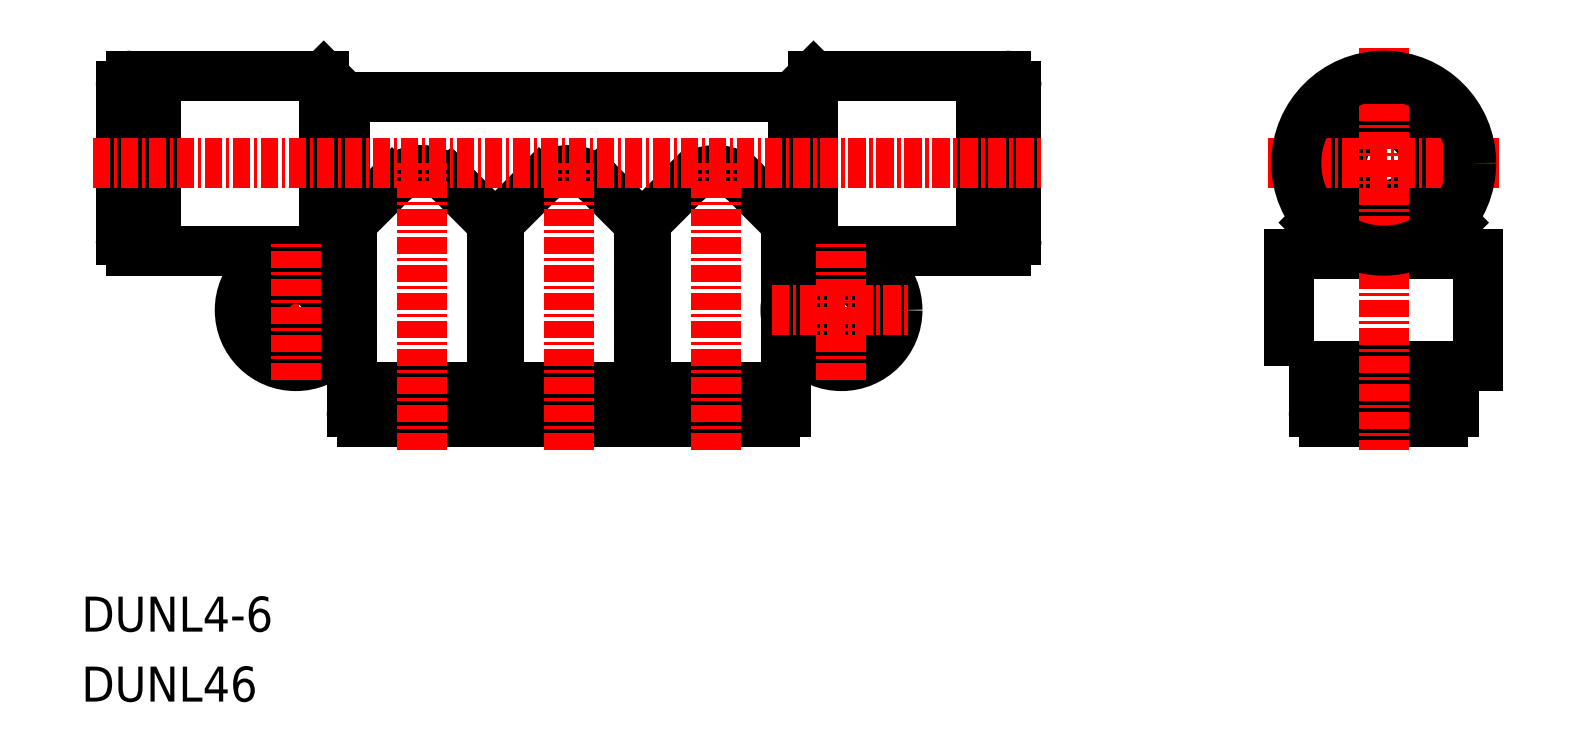
<metadata>
{"format":"dxf","ext":"dxf","renderer":"ezdxf+matplotlib","layout":"modelspace","background":"white","min_lineweight":24,"dpi":150}
</metadata>
<code>
0
SECTION
2
ENTITIES
0
TEXT
8
0
10
74.18
20
66.52
30
0
40
2.5
1
DUNL46
11
74.18
21
67.77
31
0
73
     2
0
TEXT
8
0
10
74.18
20
71.52
30
0
40
2.5
1
DUNL4-6
11
74.18
21
72.77
31
0
73
     2
0
LINE
8
0
10
162.2
20
100.8
30
0
11
162.5
21
101
31
0
0
LINE
8
0
10
172.2
20
100.8
30
0
11
172
21
101
31
0
0
LINE
8
0
10
172.2
20
100.8
30
0
11
172.2
21
98.5
31
0
0
LINE
8
0
10
162.2
20
100.8
30
0
11
162.2
21
98.5
31
0
0
POLYLINE
8
0
66
     1
10
0
20
0
30
0
70
     1
0
VERTEX
8
0
10
160.5
20
90.5
30
0
0
VERTEX
8
0
10
174
20
90.5
30
0
0
VERTEX
8
0
10
174
20
98.5
30
0
0
VERTEX
8
0
10
160.5
20
98.5
30
0
0
SEQEND
8
0
0
CIRCLE
8
0
10
167.2
20
105
30
0
40
3
0
CIRCLE
8
0
10
167.2
20
105
30
0
40
5.75
0
LINE
8
0
10
172.2
20
90.5
30
0
11
172.2
21
89
31
0
0
LINE
8
0
10
169.8
20
87.25
30
0
11
169.8
21
88
31
0
0
ARC
8
0
10
171.5
20
87.25
30
0
40
0.75
50
270
51
0
0
LINE
8
0
10
172.2
20
87.25
30
0
11
172.2
21
87.25
31
0
0
LINE
8
0
10
171.8
20
89
30
0
11
171.8
21
88
31
0
0
LINE
8
0
10
162.2
20
90.5
30
0
11
162.2
21
89
31
0
0
LINE
8
0
10
164.8
20
87.25
30
0
11
164.8
21
88
31
0
0
ARC
8
0
10
163
20
87.25
30
0
40
0.75
50
180
51
270
0
LINE
8
0
10
162.2
20
87.25
30
0
11
162.2
21
87.25
31
0
0
LINE
8
0
10
172.2
20
87.25
30
0
11
162.2
21
87.25
31
0
0
LINE
8
0
10
162.8
20
89
30
0
11
162.8
21
88
31
0
0
LINE
8
0
10
171.8
20
88
30
0
11
162.8
21
88
31
0
0
LINE
8
0
10
171.5
20
86.5
30
0
11
163
21
86.5
31
0
0
LINE
8
0
10
172.2
20
89
30
0
11
162.2
21
89
31
0
0
LINE
8
CENTER
10
175.5
20
105
30
0
11
159
21
105
31
0
0
LINE
8
CENTER
10
167.2
20
113.2
30
0
11
167.2
21
84.5
31
0
0
CIRCLE
8
0
10
167.2
20
105
30
0
40
6.25
0
LINE
8
0
10
77.75
20
108.5
30
0
11
78.5
21
108.5
31
0
0
LINE
8
0
10
77.75
20
101.5
30
0
11
78.5
21
101.5
31
0
0
ARC
8
0
10
77.75
20
110.5
30
0
40
0.75
50
90
51
180
0
ARC
8
0
10
77.75
20
99.5
30
0
40
0.75
50
180
51
270
0
LINE
8
0
10
77.75
20
98.75
30
0
11
77.75
21
98.75
31
0
0
LINE
8
0
10
77.75
20
111.2
30
0
11
77.75
21
111.2
31
0
0
LINE
8
0
10
77.75
20
111.2
30
0
11
77.75
21
98.75
31
0
0
LINE
8
0
10
79.5
20
99.25
30
0
11
78.5
21
99.25
31
0
0
LINE
8
0
10
79.5
20
110.8
30
0
11
78.5
21
110.8
31
0
0
LINE
8
0
10
78.5
20
110.8
30
0
11
78.5
21
99.25
31
0
0
LINE
8
0
10
79.5
20
111.2
30
0
11
79.5
21
98.75
31
0
0
LINE
8
0
10
91.5
20
98.75
30
0
11
79.5
21
98.75
31
0
0
LINE
8
0
10
91.5
20
111.2
30
0
11
79.5
21
111.2
31
0
0
LINE
8
0
10
77
20
110.5
30
0
11
77
21
99.5
31
0
0
LINE
8
0
10
93
20
109.7
30
0
11
93
21
100.2
31
0
0
LINE
8
0
10
91.5
20
111.2
30
0
11
91.5
21
98.75
31
0
0
LINE
8
0
10
91.5
20
111.2
30
0
11
93
21
109.7
31
0
0
LINE
8
0
10
91.5
20
98.75
30
0
11
96.38
21
103.6
31
0
0
LINE
8
0
10
126.5
20
98.75
30
0
11
121.6
21
103.6
31
0
0
LINE
8
0
10
126.5
20
111.2
30
0
11
125
21
109.7
31
0
0
LINE
8
0
10
126.5
20
111.2
30
0
11
126.5
21
98.75
31
0
0
LINE
8
0
10
125
20
109.7
30
0
11
125
21
100.2
31
0
0
LINE
8
0
10
141
20
110.5
30
0
11
141
21
99.5
31
0
0
LINE
8
0
10
126.5
20
111.2
30
0
11
138.5
21
111.2
31
0
0
LINE
8
0
10
126.5
20
98.75
30
0
11
138.5
21
98.75
31
0
0
LINE
8
0
10
138.5
20
111.2
30
0
11
138.5
21
98.75
31
0
0
LINE
8
0
10
139.5
20
110.8
30
0
11
139.5
21
99.25
31
0
0
LINE
8
0
10
138.5
20
110.8
30
0
11
139.5
21
110.8
31
0
0
LINE
8
0
10
138.5
20
99.25
30
0
11
139.5
21
99.25
31
0
0
LINE
8
0
10
140.2
20
111.2
30
0
11
140.2
21
98.75
31
0
0
LINE
8
0
10
140.2
20
111.2
30
0
11
140.2
21
111.2
31
0
0
LINE
8
0
10
140.2
20
98.75
30
0
11
140.2
21
98.75
31
0
0
ARC
8
0
10
140.2
20
99.5
30
0
40
0.75
50
270
51
0
0
ARC
8
0
10
140.2
20
110.5
30
0
40
0.75
50
0
51
90
0
LINE
8
0
10
140.2
20
101.5
30
0
11
139.5
21
101.5
31
0
0
LINE
8
0
10
140.2
20
108.5
30
0
11
139.5
21
108.5
31
0
0
LINE
8
0
10
125
20
109.7
30
0
11
93
21
109.7
31
0
0
LINE
8
0
10
84.5
20
94.5
30
0
11
94.5
21
94.5
31
0
0
CIRCLE
8
0
10
128.5
20
94.5
30
0
40
2.25
0
CIRCLE
8
0
10
89.5
20
94.5
30
0
40
2.25
0
LINE
8
0
10
114
20
89
30
0
11
104
21
89
31
0
0
LINE
8
0
10
113.2
20
86.5
30
0
11
104.8
21
86.5
31
0
0
LINE
8
0
10
113.5
20
88
30
0
11
104.5
21
88
31
0
0
LINE
8
0
10
113.5
20
89
30
0
11
113.5
21
88
31
0
0
LINE
8
0
10
104.5
20
89
30
0
11
104.5
21
88
31
0
0
LINE
8
0
10
114
20
87.25
30
0
11
104
21
87.25
31
0
0
LINE
8
0
10
114
20
87.25
30
0
11
114
21
87.25
31
0
0
LINE
8
0
10
104
20
87.25
30
0
11
104
21
87.25
31
0
0
ARC
8
0
10
104.7
20
87.25
30
0
40
0.75
50
180
51
270
0
ARC
8
0
10
113.2
20
87.25
30
0
40
0.75
50
270
51
0
0
LINE
8
0
10
106.5
20
87.25
30
0
11
106.5
21
88
31
0
0
LINE
8
0
10
111.5
20
87.25
30
0
11
111.5
21
88
31
0
0
LINE
8
0
10
114
20
100.7
30
0
11
114
21
89
31
0
0
LINE
8
0
10
104
20
100.8
30
0
11
104
21
89
31
0
0
LINE
8
0
10
114.5
20
100.7
30
0
11
114.5
21
89
31
0
0
LINE
8
0
10
124.5
20
100.8
30
0
11
124.5
21
89
31
0
0
LINE
8
0
10
122
20
87.25
30
0
11
122
21
88
31
0
0
LINE
8
0
10
117
20
87.25
30
0
11
117
21
88
31
0
0
ARC
8
0
10
123.8
20
87.25
30
0
40
0.75
50
270
51
0
0
ARC
8
0
10
115.2
20
87.25
30
0
40
0.75
50
180
51
270
0
LINE
8
0
10
114.5
20
87.25
30
0
11
114.5
21
87.25
31
0
0
LINE
8
0
10
124.5
20
87.25
30
0
11
124.5
21
87.25
31
0
0
LINE
8
0
10
124.5
20
87.25
30
0
11
114.5
21
87.25
31
0
0
LINE
8
0
10
115
20
89
30
0
11
115
21
88
31
0
0
LINE
8
0
10
124
20
89
30
0
11
124
21
88
31
0
0
LINE
8
0
10
124
20
88
30
0
11
115
21
88
31
0
0
LINE
8
0
10
123.8
20
86.5
30
0
11
115.2
21
86.5
31
0
0
LINE
8
0
10
124.5
20
89
30
0
11
114.5
21
89
31
0
0
LINE
8
0
10
93.5
20
100.8
30
0
11
93.5
21
89
31
0
0
LINE
8
0
10
103.5
20
100.8
30
0
11
103.5
21
89
31
0
0
LINE
8
0
10
101
20
87.25
30
0
11
101
21
88
31
0
0
LINE
8
0
10
96
20
87.25
30
0
11
96
21
88
31
0
0
ARC
8
0
10
102.7
20
87.25
30
0
40
0.75
50
270
51
0
0
ARC
8
0
10
94.25
20
87.25
30
0
40
0.75
50
180
51
270
0
LINE
8
0
10
93.5
20
87.25
30
0
11
93.5
21
87.25
31
0
0
LINE
8
0
10
103.5
20
87.25
30
0
11
103.5
21
87.25
31
0
0
LINE
8
0
10
103.5
20
87.25
30
0
11
93.5
21
87.25
31
0
0
LINE
8
0
10
94
20
89
30
0
11
94
21
88
31
0
0
LINE
8
0
10
103
20
89
30
0
11
103
21
88
31
0
0
LINE
8
0
10
103
20
88
30
0
11
94
21
88
31
0
0
LINE
8
0
10
102.8
20
86.5
30
0
11
94.25
21
86.5
31
0
0
LINE
8
0
10
103.5
20
89
30
0
11
93.5
21
89
31
0
0
LINE
8
0
10
103.5
20
100.8
30
0
11
100.6
21
103.6
31
0
0
LINE
8
0
10
104
20
100.8
30
0
11
106.9
21
103.6
31
0
0
LINE
8
0
10
103.5
20
100.8
30
0
11
104
21
100.8
31
0
0
LINE
8
0
10
114
20
100.8
30
0
11
114.5
21
100.8
31
0
0
LINE
8
0
10
114
20
100.8
30
0
11
111.1
21
103.6
31
0
0
LINE
8
0
10
114.5
20
100.8
30
0
11
117.4
21
103.6
31
0
0
ARC
8
0
10
98.5
20
101.5
30
0
40
3
50
45
51
135
0
ARC
8
0
10
109
20
101.5
30
0
40
3
50
45
51
135
0
ARC
8
0
10
119.5
20
101.5
30
0
40
3
50
45
51
135
0
CIRCLE
8
0
10
89.5
20
94.5
30
0
40
4
0
CIRCLE
8
0
10
128.5
20
94.5
30
0
40
4
0
LINE
8
0
10
89.5
20
89.5
30
0
11
89.5
21
99.5
31
0
0
LINE
8
0
10
98.5
20
84.5
30
0
11
98.5
21
105
31
0
0
LINE
8
0
10
109
20
84.5
30
0
11
109
21
105
31
0
0
LINE
8
0
10
119.5
20
84.5
30
0
11
119.5
21
105
31
0
0
LINE
8
0
10
75
20
105
30
0
11
143
21
105
31
0
0
LINE
8
0
10
128.5
20
89.5
30
0
11
128.5
21
99.5
31
0
0
LINE
8
0
10
123.5
20
94.5
30
0
11
133.5
21
94.5
31
0
0
ENDSEC
0
EOF

</code>
